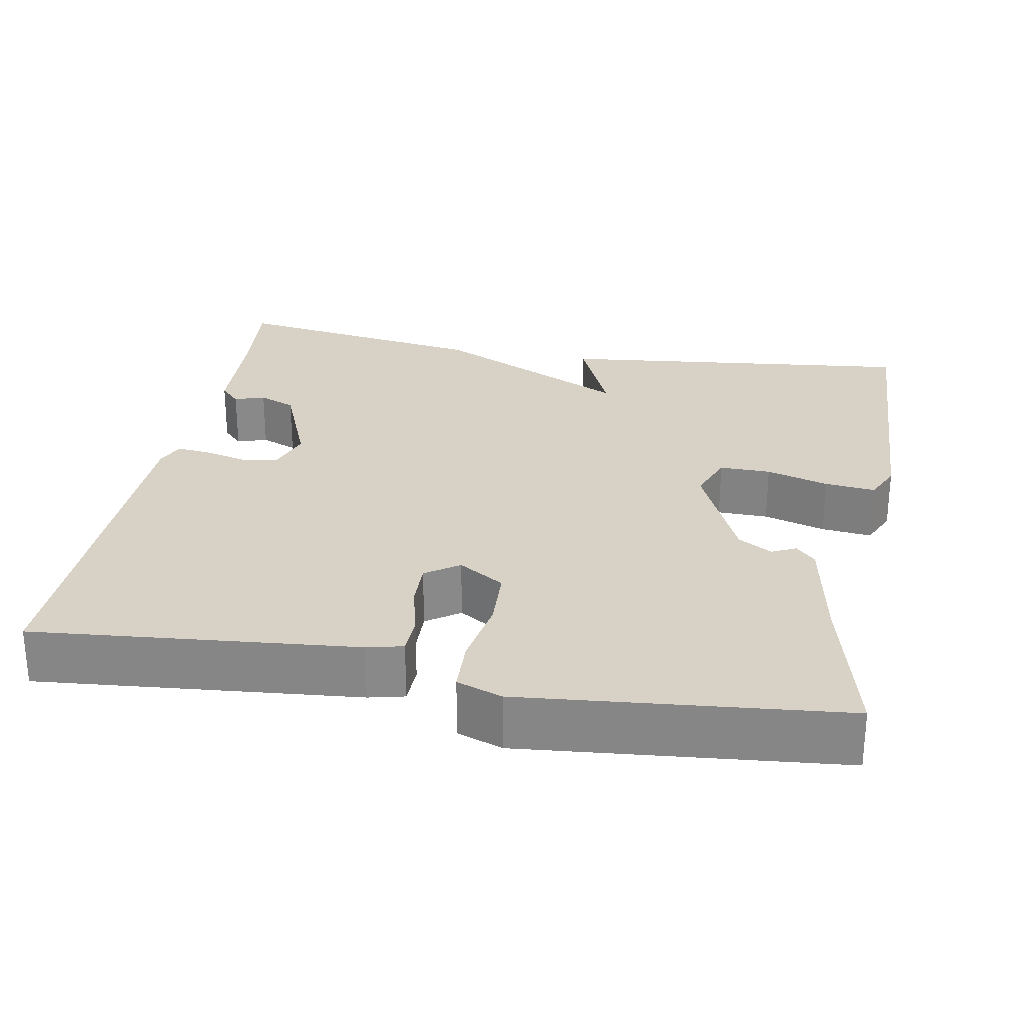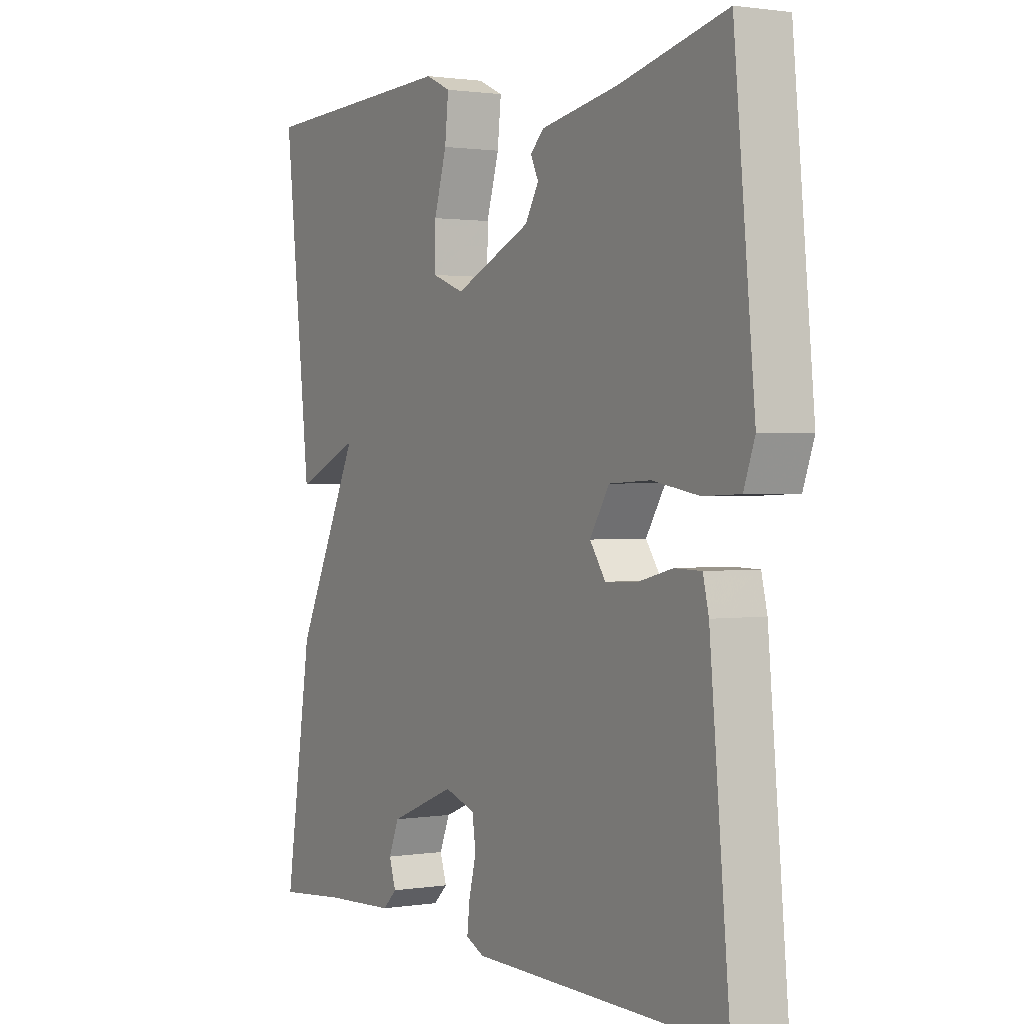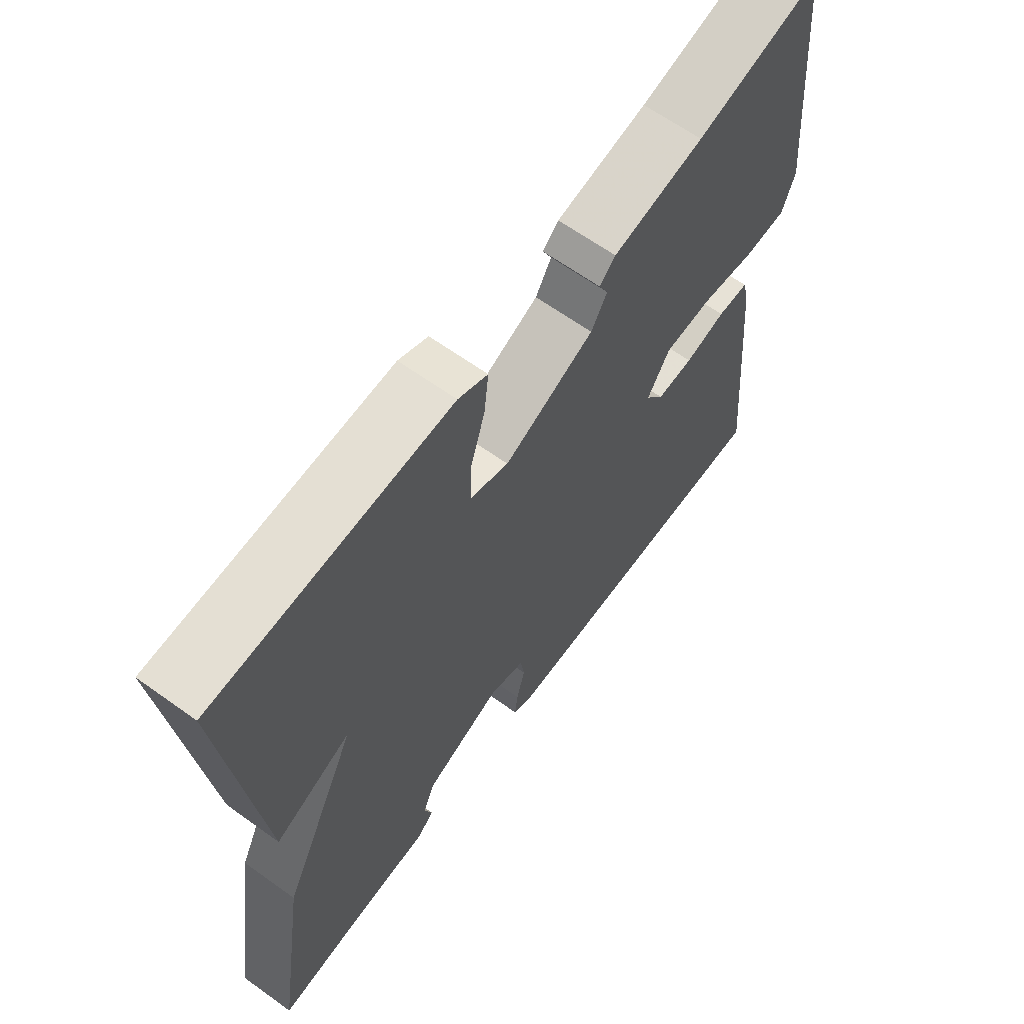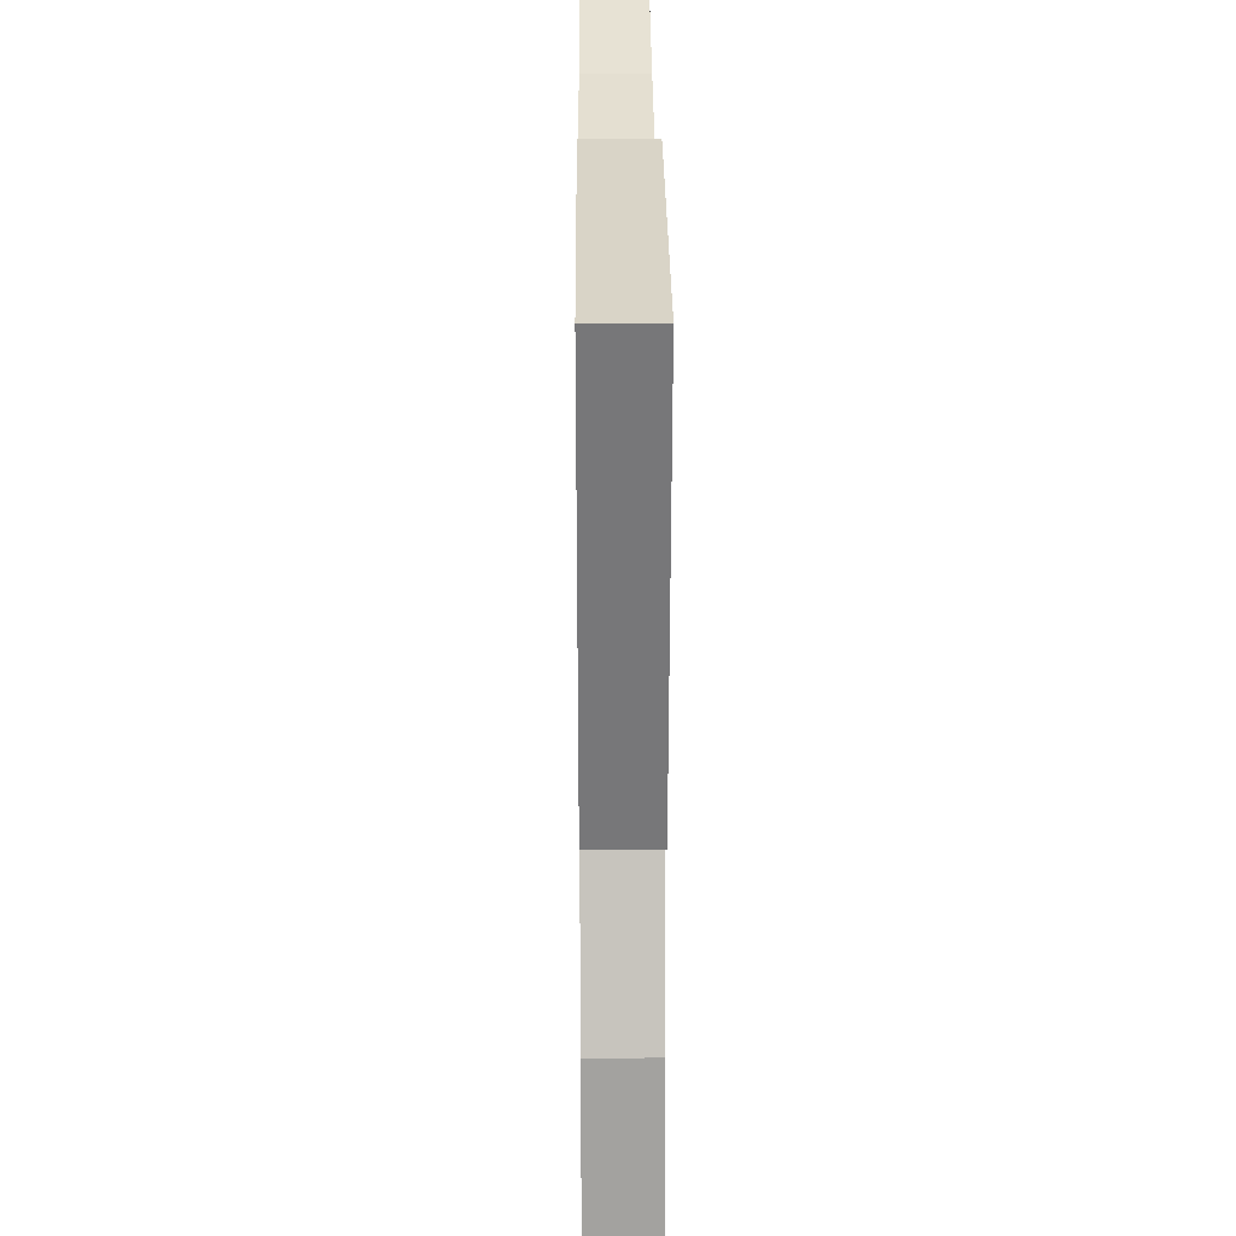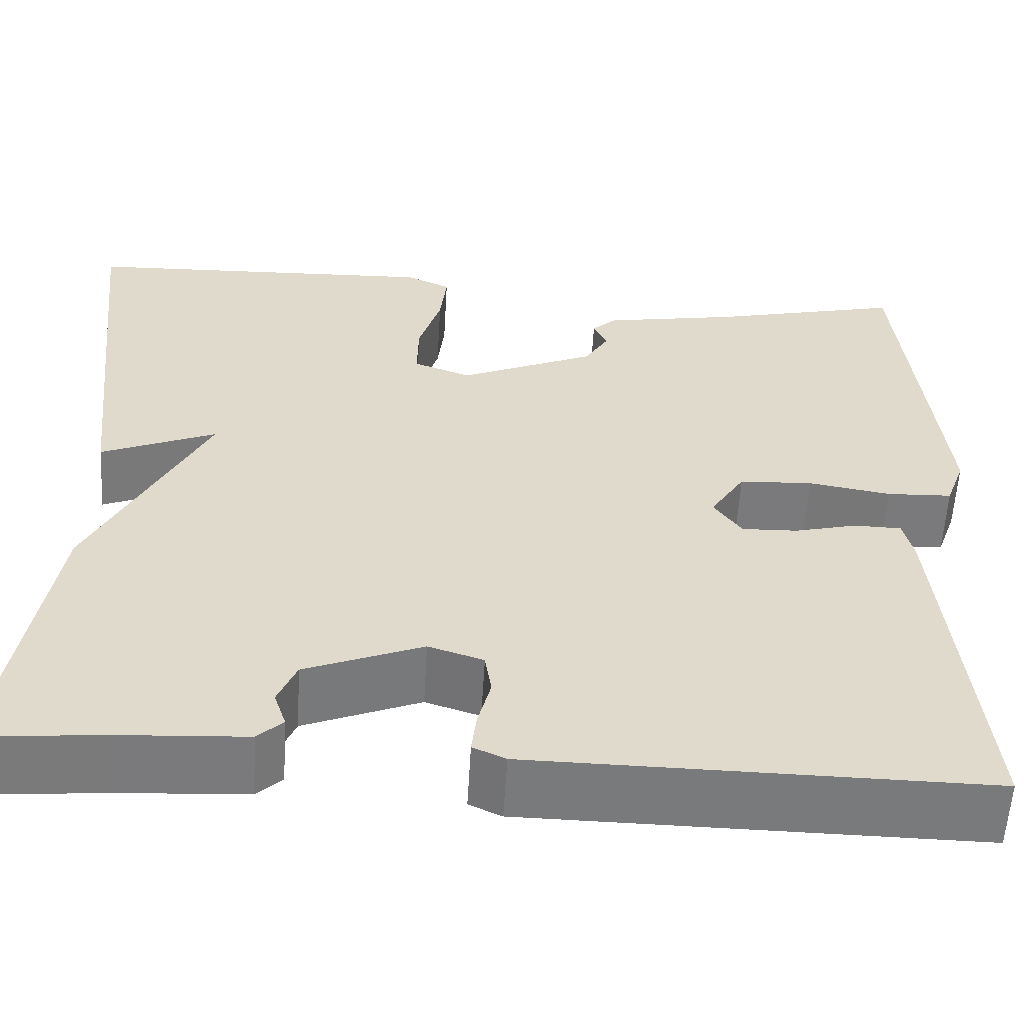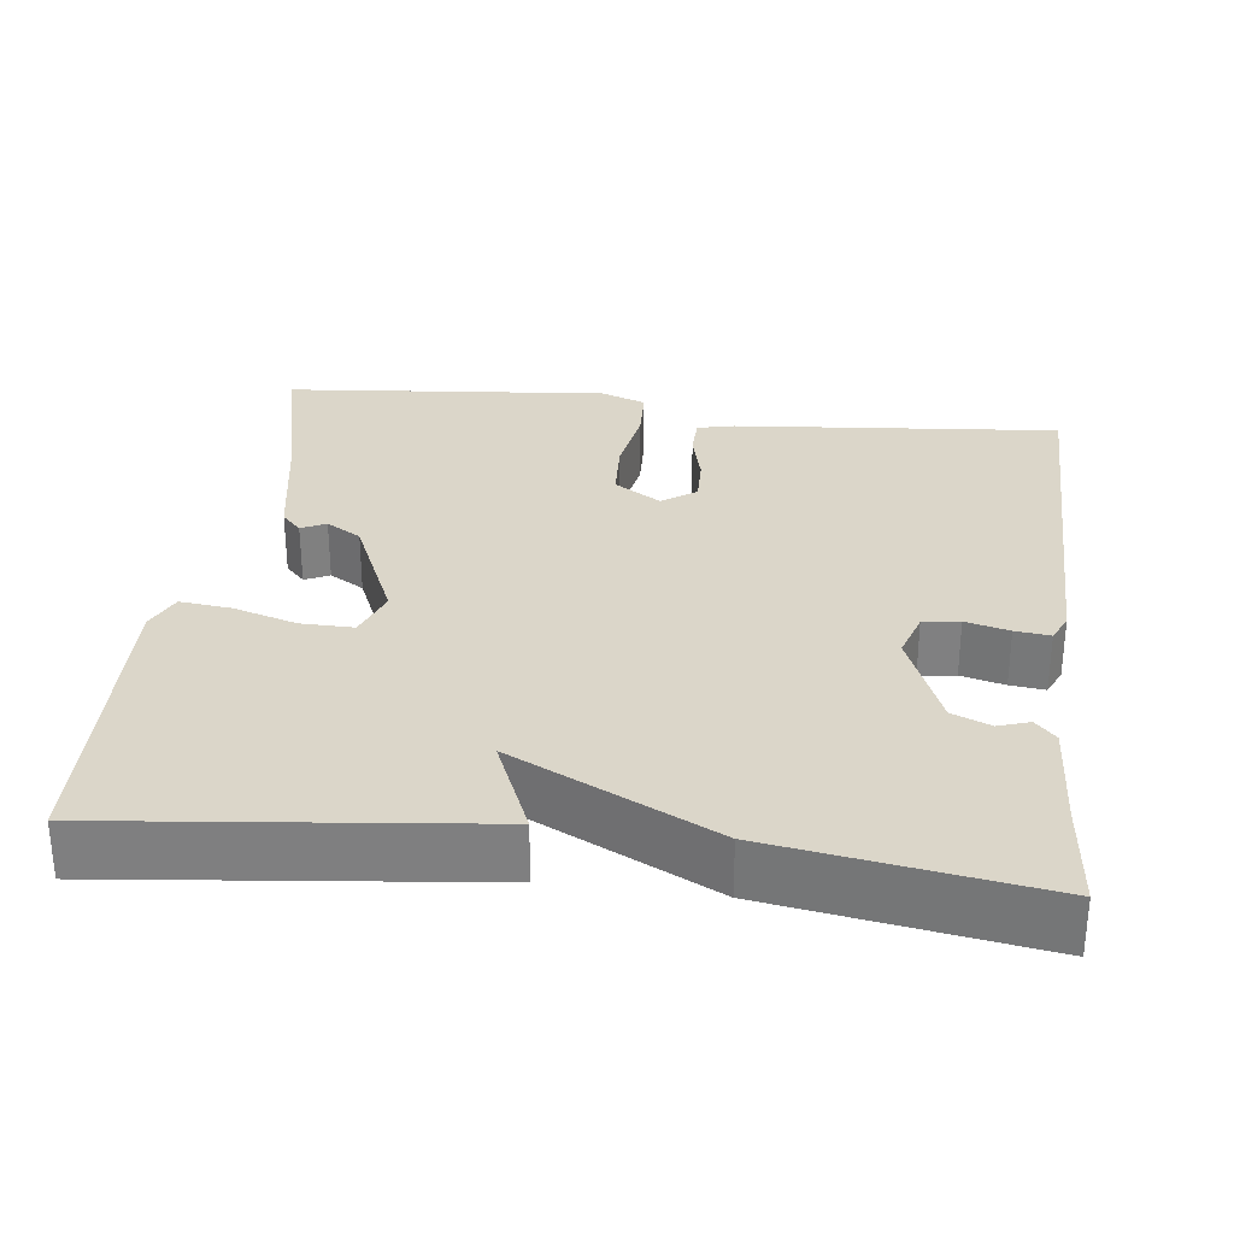
<metadata>
{"format":"obj","ext":"obj","renderer":"f3d","projection":"perspective","resolution":1024,"background":"white","views":[{"elev":27.2,"azim":-79.6,"up":"+Y"},{"elev":1.2,"azim":-120.1,"up":"+Z"},{"elev":64.2,"azim":125.9,"up":"+Z"},{"elev":26.5,"azim":89.5,"up":"+Z"},{"elev":-58.1,"azim":176.6,"up":"+Z"},{"elev":30.1,"azim":97.1,"up":"+Y"}]}
</metadata>
<code>
v 0.5 0.07 -0.5
v 0.368 0.07 -0.487
v 0.229 0.07 -0.479
v 0.202 0.07 -0.453
v 0.215 0.07 -0.414
v 0.195 0.07 -0.366
v 0.069 0.07 -0.315
v 0.01 0.07 -0.334
v 0.003 0.07 -0.38
v 0.017 0.07 -0.435
v 0.022 0.07 -0.479
v -0.013 0.07 -0.495
v -0.5 0.07 -0.5
v -0.462 0.07 -0.088
v -0.451 0.07 -0.042
v -0.4 0.07 -0.041
v -0.333 0.07 -0.058
v -0.273 0.07 -0.06
v -0.243 0.07 -0.017
v -0.28 0.07 0.042
v -0.359 0.07 0.046
v -0.448 0.07 0.031
v -0.518 0.07 0.034
v -0.539 0.07 0.092
v -0.5 0.07 0.5
v -0.296 0.07 0.451
v -0.147 0.07 0.424
v -0.121 0.07 0.399
v -0.136 0.07 0.368
v -0.11 0.07 0.324
v 0.037 0.07 0.259
v 0.099 0.07 0.282
v 0.098 0.07 0.348
v 0.074 0.07 0.428
v 0.067 0.07 0.493
v 0.115 0.07 0.515
v 0.5 0.07 0.5
v 0.448 0.07 0.035
v 0.324 0.07 0.088
v 0.448 0.07 -0.165
v 0.5 0 -0.5
v 0.368 0 -0.487
v 0.229 0 -0.479
v 0.202 0 -0.453
v 0.215 0 -0.414
v 0.195 0 -0.366
v 0.069 0 -0.315
v 0.01 0 -0.334
v 0.003 0 -0.38
v 0.017 0 -0.435
v 0.022 0 -0.479
v -0.013 0 -0.495
v -0.5 0 -0.5
v -0.462 0 -0.088
v -0.451 0 -0.042
v -0.4 0 -0.041
v -0.333 0 -0.058
v -0.273 0 -0.06
v -0.243 0 -0.017
v -0.28 0 0.042
v -0.359 0 0.046
v -0.448 0 0.031
v -0.518 0 0.034
v -0.539 0 0.092
v -0.5 0 0.5
v -0.296 0 0.451
v -0.147 0 0.424
v -0.121 0 0.399
v -0.136 0 0.368
v -0.11 0 0.324
v 0.037 0 0.259
v 0.099 0 0.282
v 0.098 0 0.348
v 0.074 0 0.428
v 0.067 0 0.493
v 0.115 0 0.515
v 0.5 0 0.5
v 0.448 0 0.035
v 0.324 0 0.088
v 0.448 0 -0.165
f 39 40 1 2
f 37 38 39
f 36 37 39
f 35 36 39
f 34 35 39
f 33 34 39
f 39 2 3
f 33 39 3
f 32 33 3
f 26 27 28 29
f 26 29 30
f 25 26 30
f 24 25 30
f 23 24 30
f 22 23 30
f 21 22 30
f 20 21 30 31
f 15 16 17
f 14 15 17
f 13 14 17
f 12 13 17
f 11 12 17
f 10 11 17
f 9 10 17
f 8 9 17 18
f 7 8 18 19
f 3 4 5
f 32 3 5
f 32 5 6
f 20 31 32
f 19 20 32
f 7 19 32
f 6 7 32
f 42 41 80 79
f 79 78 77
f 79 77 76
f 79 76 75
f 79 75 74
f 79 74 73
f 43 42 79
f 43 79 73
f 43 73 72
f 69 68 67 66
f 70 69 66
f 70 66 65
f 70 65 64
f 70 64 63
f 70 63 62
f 70 62 61
f 71 70 61 60
f 57 56 55
f 57 55 54
f 57 54 53
f 57 53 52
f 57 52 51
f 57 51 50
f 57 50 49
f 58 57 49 48
f 59 58 48 47
f 45 44 43
f 45 43 72
f 46 45 72
f 72 71 60
f 72 60 59
f 72 59 47
f 72 47 46
f 1 41 42 2
f 2 42 43 3
f 3 43 44 4
f 4 44 45 5
f 5 45 46 6
f 6 46 47 7
f 7 47 48 8
f 8 48 49 9
f 9 49 50 10
f 10 50 51 11
f 11 51 52 12
f 12 52 53 13
f 13 53 54 14
f 14 54 55 15
f 15 55 56 16
f 16 56 57 17
f 17 57 58 18
f 18 58 59 19
f 19 59 60 20
f 20 60 61 21
f 21 61 62 22
f 22 62 63 23
f 23 63 64 24
f 24 64 65 25
f 25 65 66 26
f 26 66 67 27
f 27 67 68 28
f 28 68 69 29
f 29 69 70 30
f 30 70 71 31
f 31 71 72 32
f 32 72 73 33
f 33 73 74 34
f 34 74 75 35
f 35 75 76 36
f 36 76 77 37
f 37 77 78 38
f 38 78 79 39
f 39 79 80 40
f 40 80 41 1

</code>
